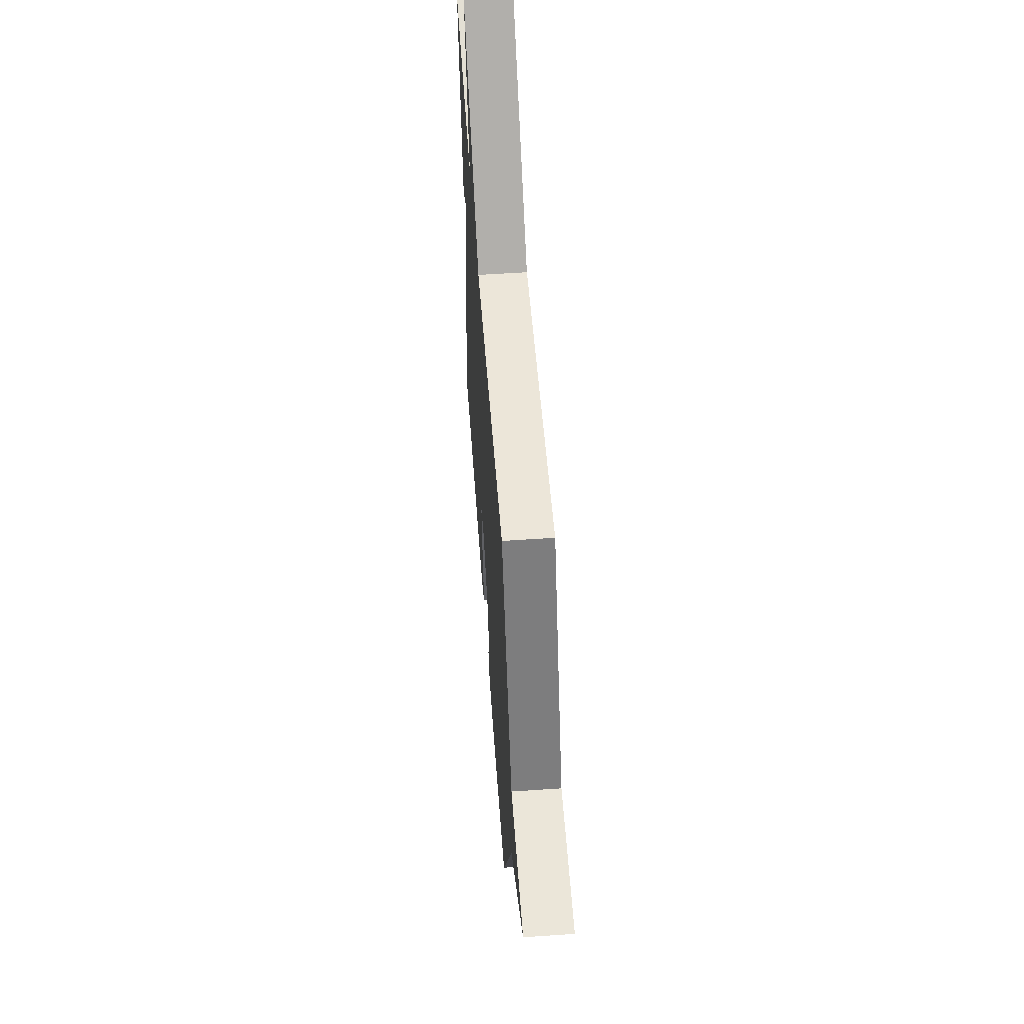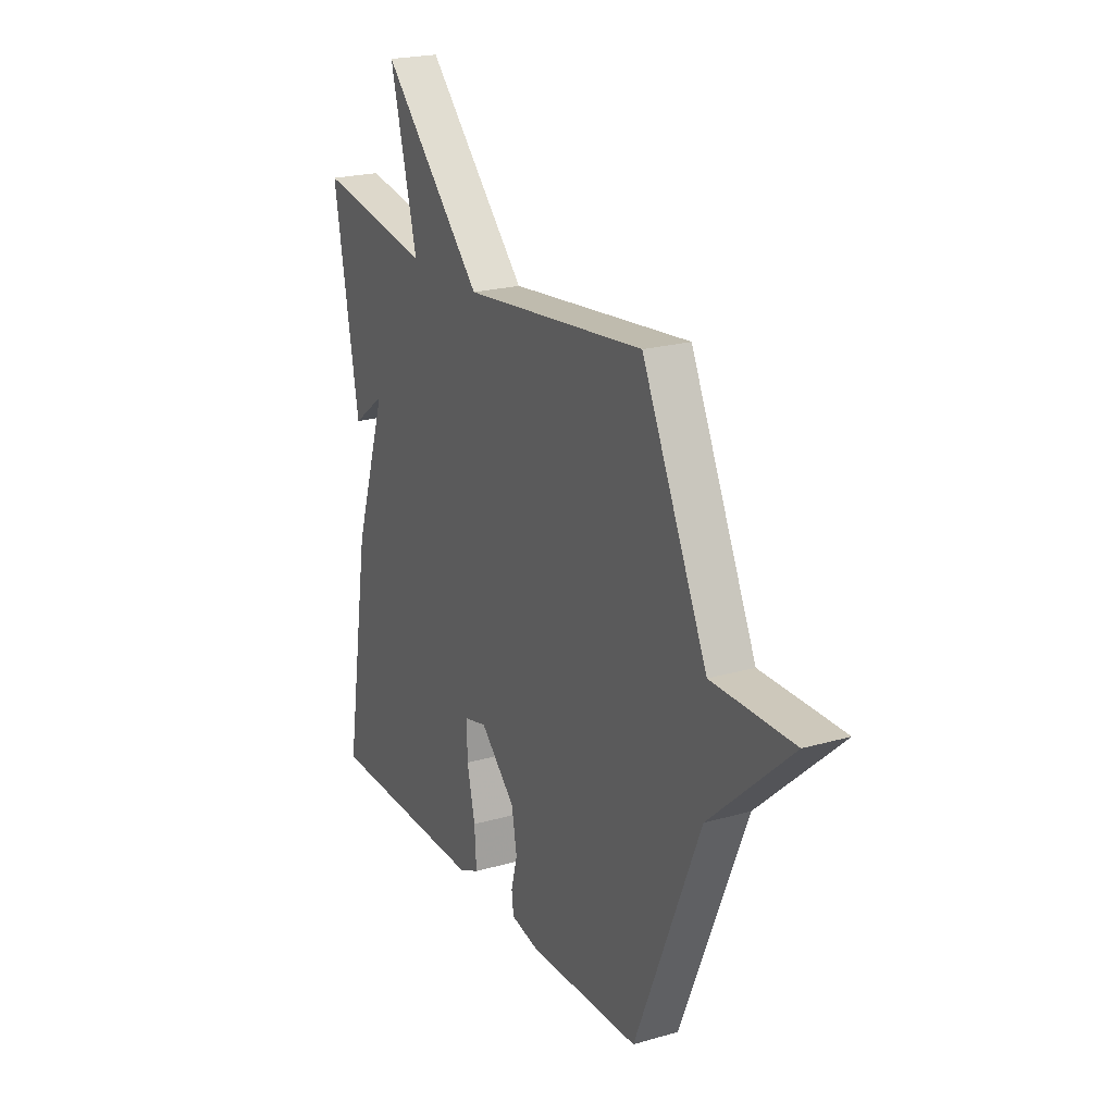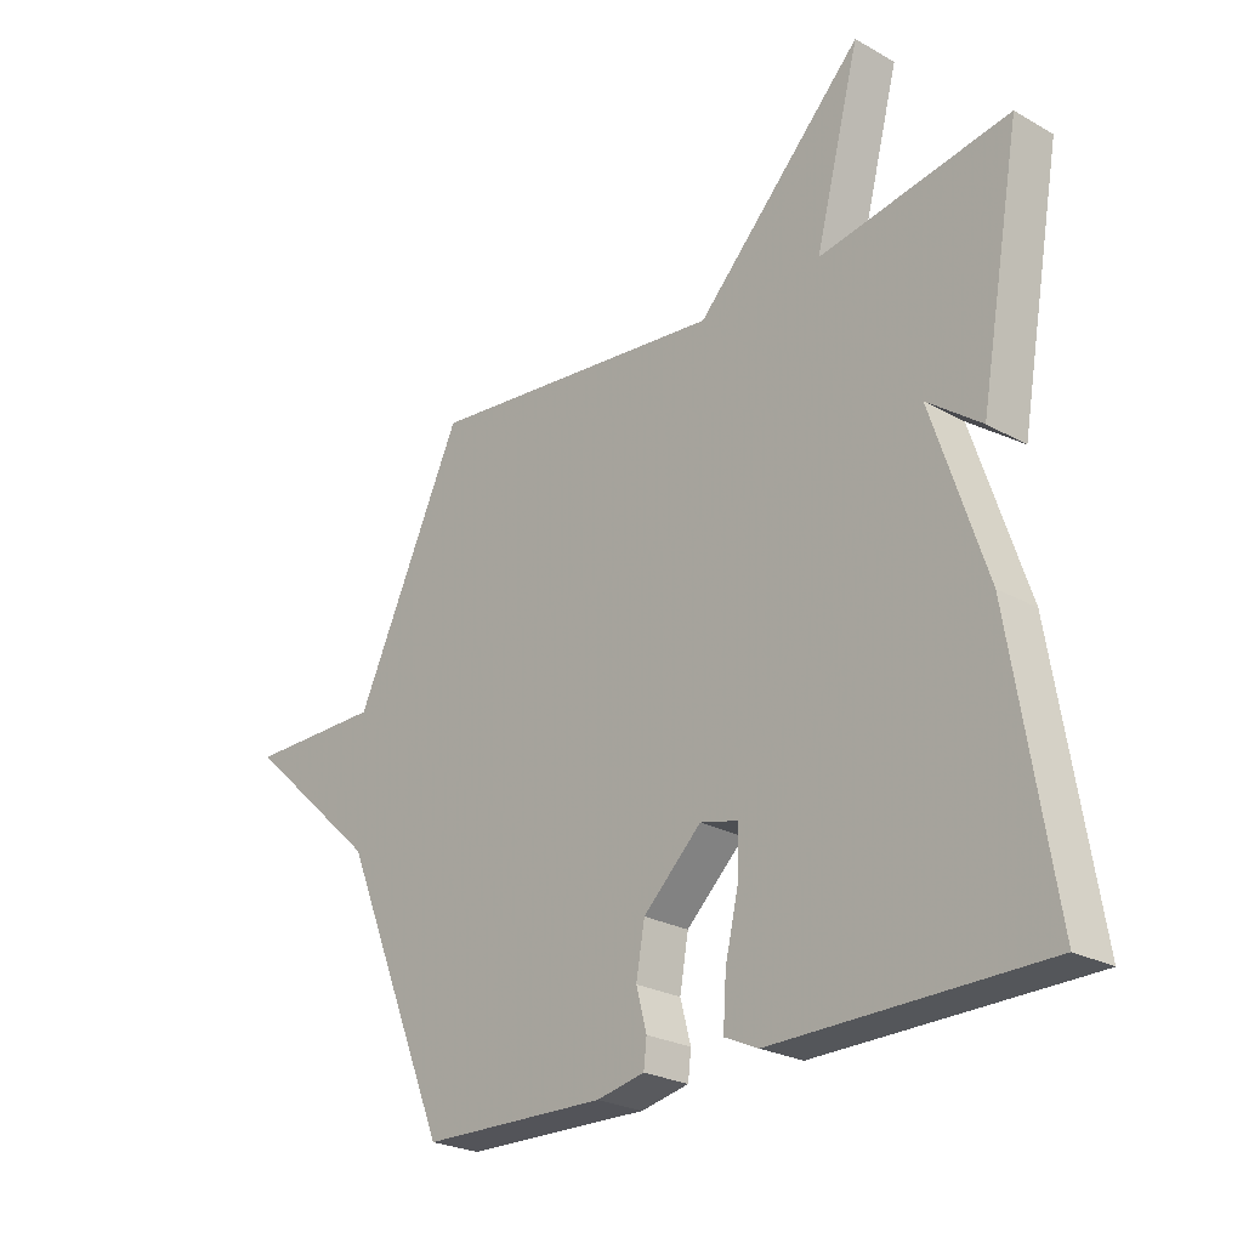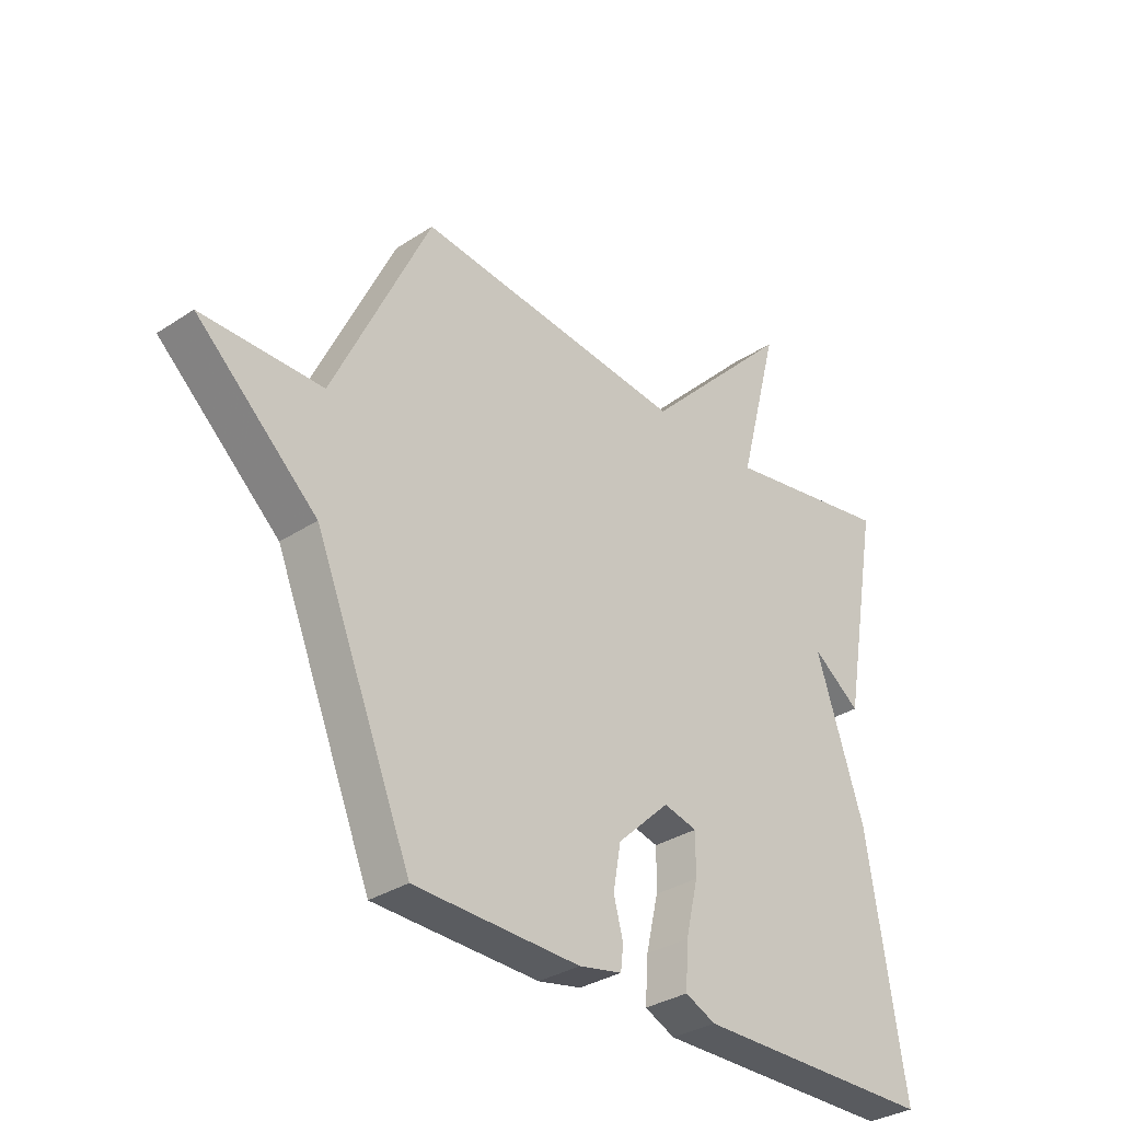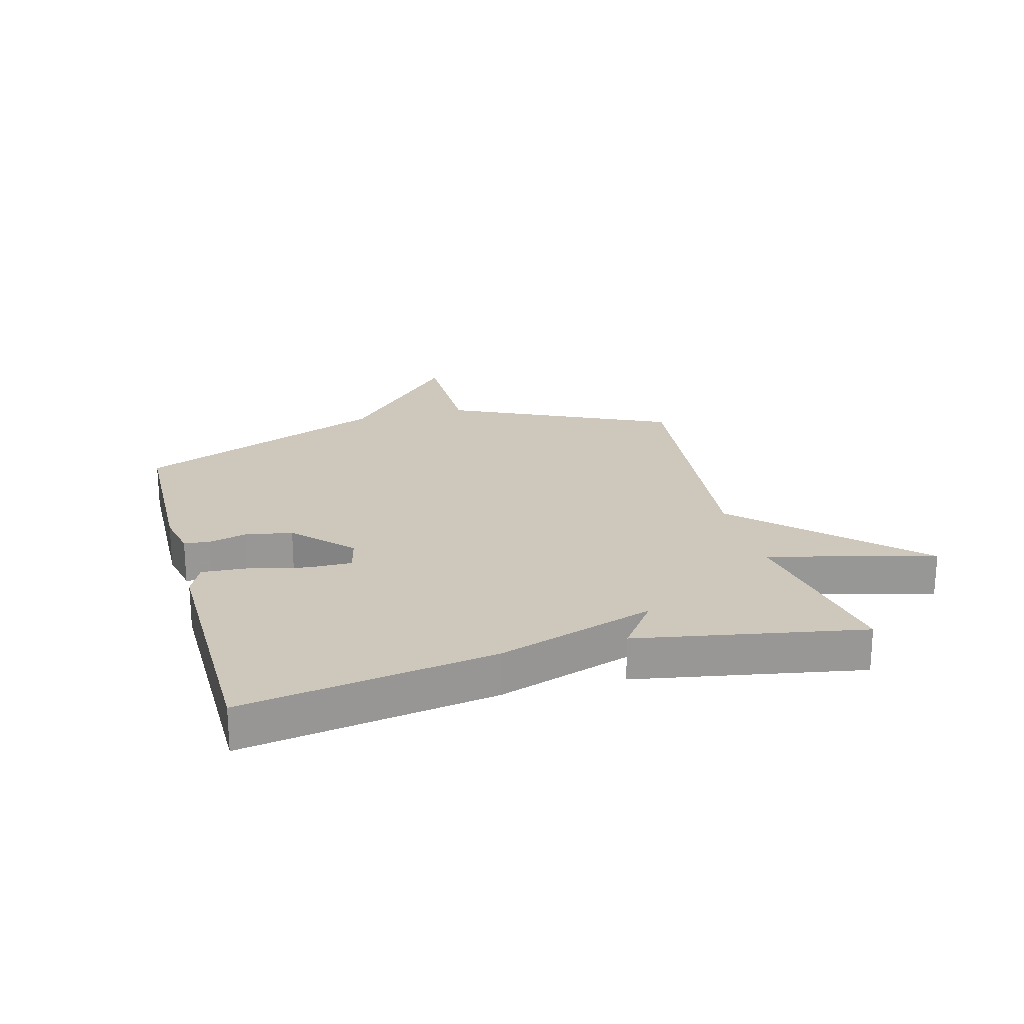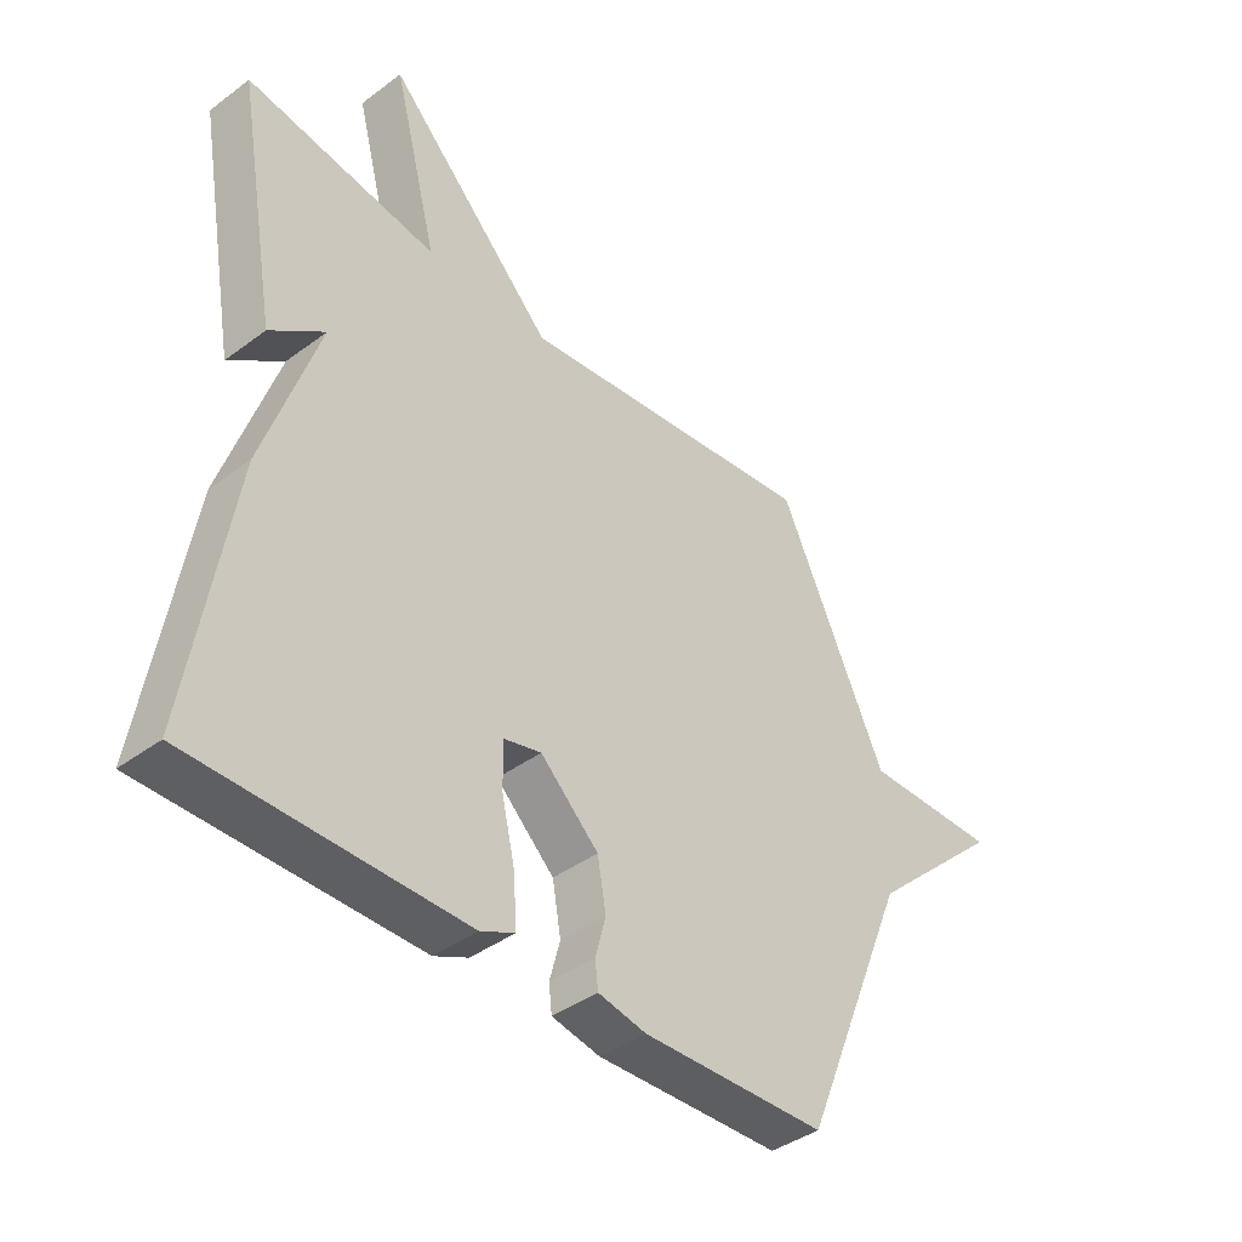
<metadata>
{"format":"obj","ext":"obj","renderer":"f3d","projection":"perspective","resolution":1024,"background":"white","views":[{"elev":56.5,"azim":85.9,"up":"+Z"},{"elev":21.9,"azim":63.2,"up":"+Z"},{"elev":-24.8,"azim":-132.5,"up":"+Z"},{"elev":-32.6,"azim":132.4,"up":"+Z"},{"elev":22.0,"azim":-105.1,"up":"+Y"},{"elev":-40.4,"azim":-47.6,"up":"+Z"}]}
</metadata>
<code>
v -0.5 0.07 -0.5
v -0.432 0.07 -0.078
v -0.344 0.07 0.187
v -0.432 0.07 0.122
v -0.5 0.07 0.5
v -0.191 0.07 0.447
v -0.264 0.07 0.726
v 0.009 0.07 0.447
v 0.5 0.07 0.5
v 0.676 0.07 0.126
v 0.895 0.07 0.126
v 0.676 0.07 -0.074
v 0.5 0.07 -0.5
v 0.2 0.07 -0.508
v 0.122 0.07 -0.492
v 0.117 0.07 -0.449
v 0.134 0.07 -0.385
v 0.12 0.07 -0.306
v 0.025 0.07 -0.216
v -0.036 0.07 -0.231
v -0.035 0.07 -0.305
v -0.013 0.07 -0.4
v -0.008 0.07 -0.479
v -0.063 0.07 -0.504
v -0.5 0 -0.5
v -0.432 0 -0.078
v -0.344 0 0.187
v -0.432 0 0.122
v -0.5 0 0.5
v -0.191 0 0.447
v -0.264 0 0.726
v 0.009 0 0.447
v 0.5 0 0.5
v 0.676 0 0.126
v 0.895 0 0.126
v 0.676 0 -0.074
v 0.5 0 -0.5
v 0.2 0 -0.508
v 0.122 0 -0.492
v 0.117 0 -0.449
v 0.134 0 -0.385
v 0.12 0 -0.306
v 0.025 0 -0.216
v -0.036 0 -0.231
v -0.035 0 -0.305
v -0.013 0 -0.4
v -0.008 0 -0.479
v -0.063 0 -0.504
f 1 2 3
f 24 1 3
f 23 24 3
f 22 23 3
f 21 22 3
f 20 21 3
f 19 20 3
f 18 19 3
f 15 16 17
f 14 15 17
f 13 14 17
f 12 13 17
f 12 17 18
f 11 12 18
f 10 11 18
f 10 18 3
f 9 10 3
f 8 9 3
f 6 7 8
f 3 4 5 6
f 3 6 8
f 27 26 25
f 27 25 48
f 27 48 47
f 27 47 46
f 27 46 45
f 27 45 44
f 27 44 43
f 27 43 42
f 41 40 39
f 41 39 38
f 41 38 37
f 41 37 36
f 42 41 36
f 42 36 35
f 42 35 34
f 27 42 34
f 27 34 33
f 27 33 32
f 32 31 30
f 30 29 28 27
f 32 30 27
f 1 25 26 2
f 2 26 27 3
f 3 27 28 4
f 4 28 29 5
f 5 29 30 6
f 6 30 31 7
f 7 31 32 8
f 8 32 33 9
f 9 33 34 10
f 10 34 35 11
f 11 35 36 12
f 12 36 37 13
f 13 37 38 14
f 14 38 39 15
f 15 39 40 16
f 16 40 41 17
f 17 41 42 18
f 18 42 43 19
f 19 43 44 20
f 20 44 45 21
f 21 45 46 22
f 22 46 47 23
f 23 47 48 24
f 24 48 25 1

</code>
